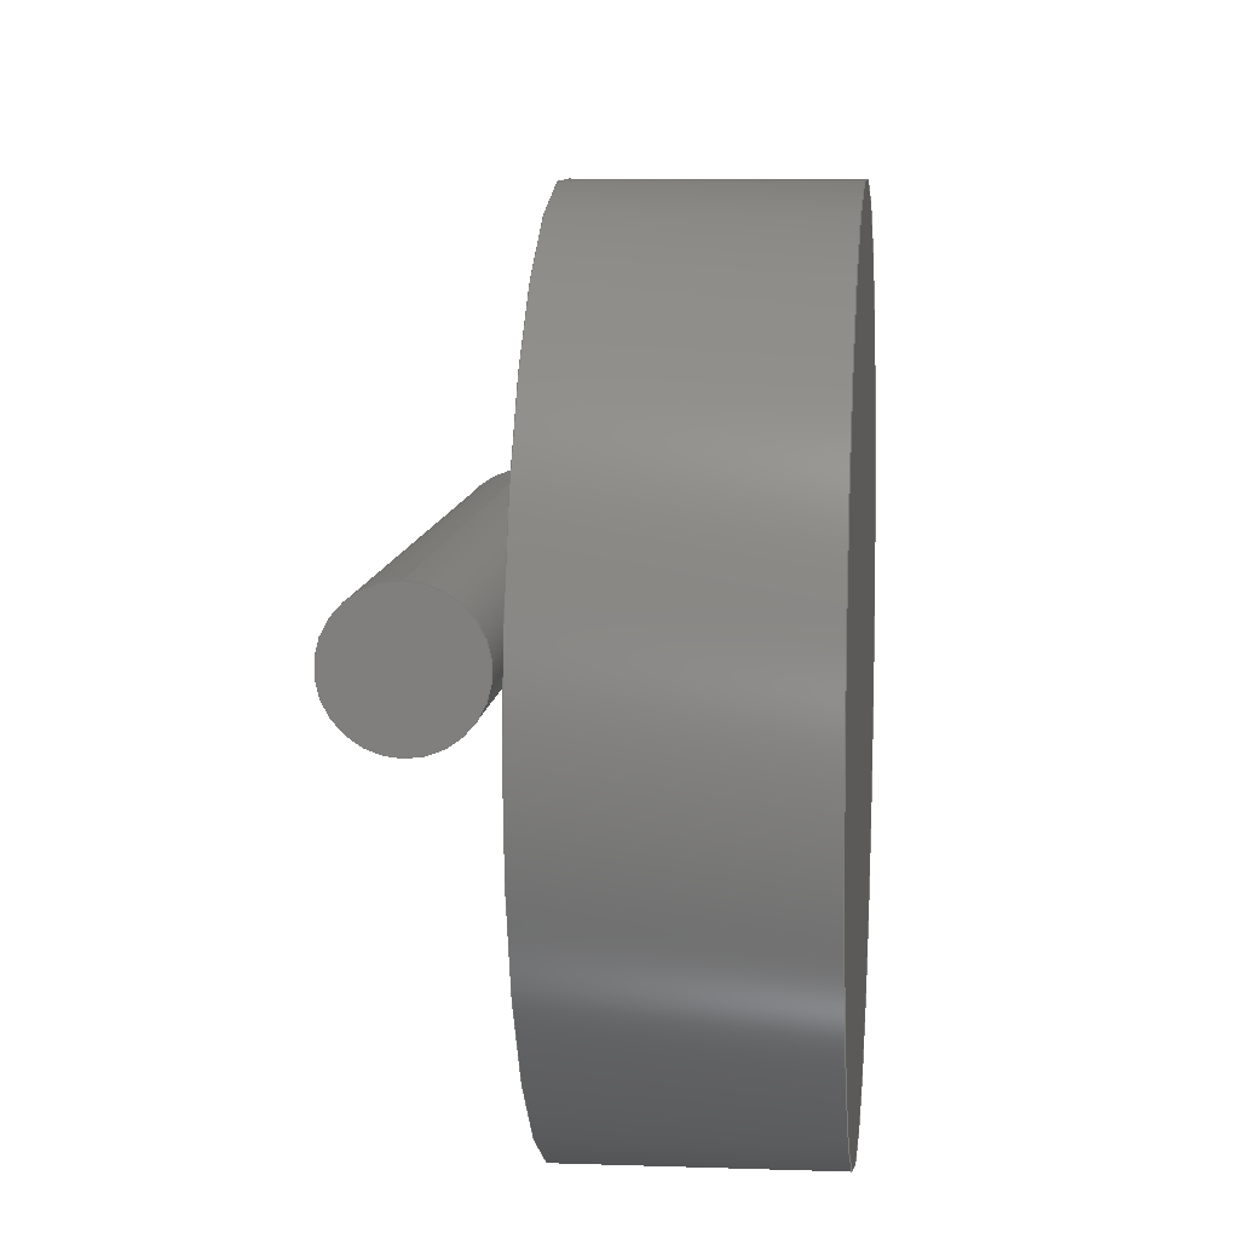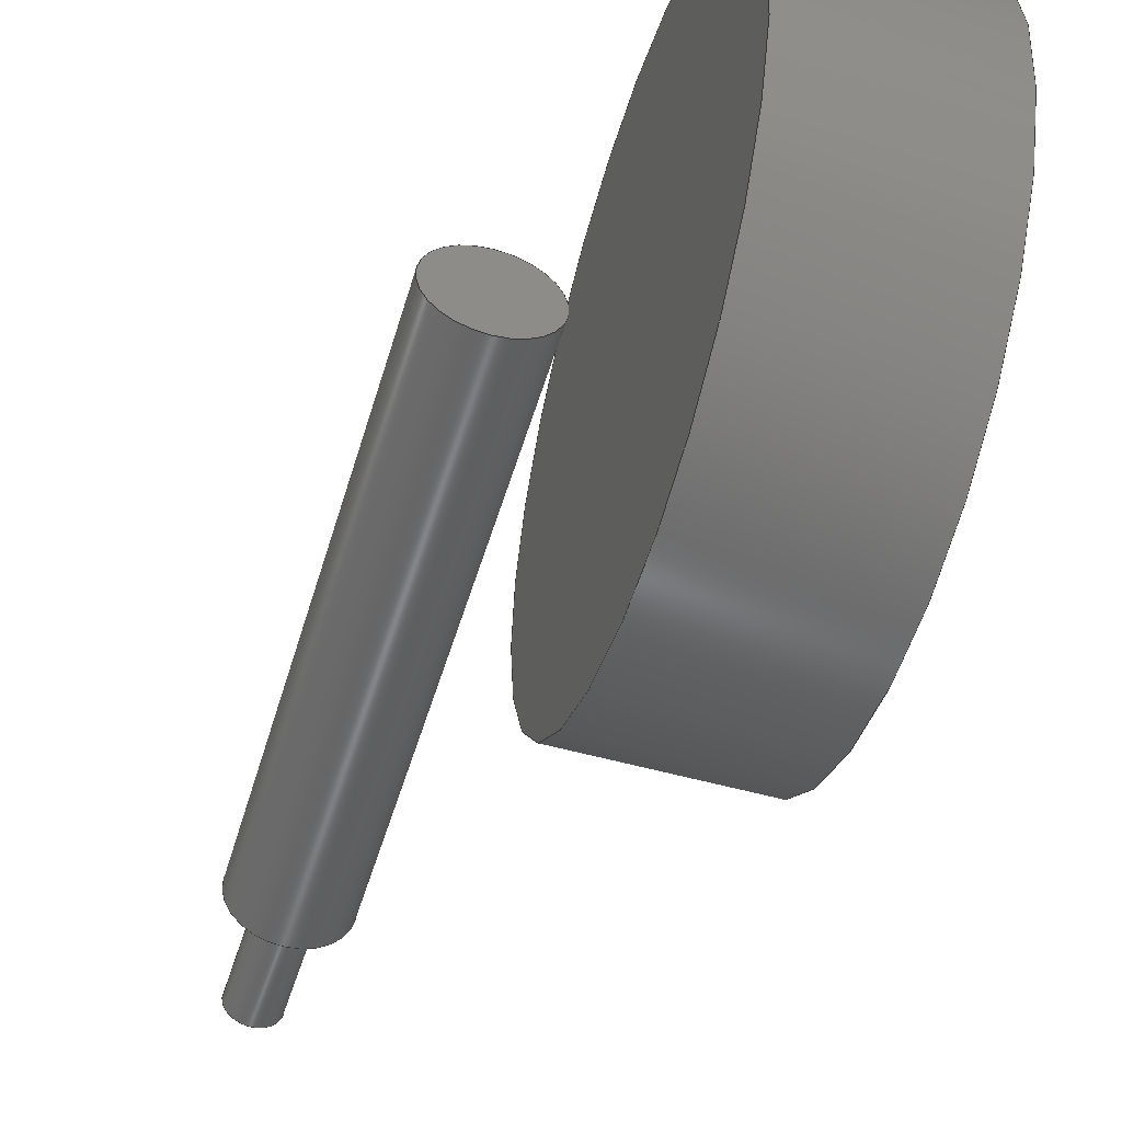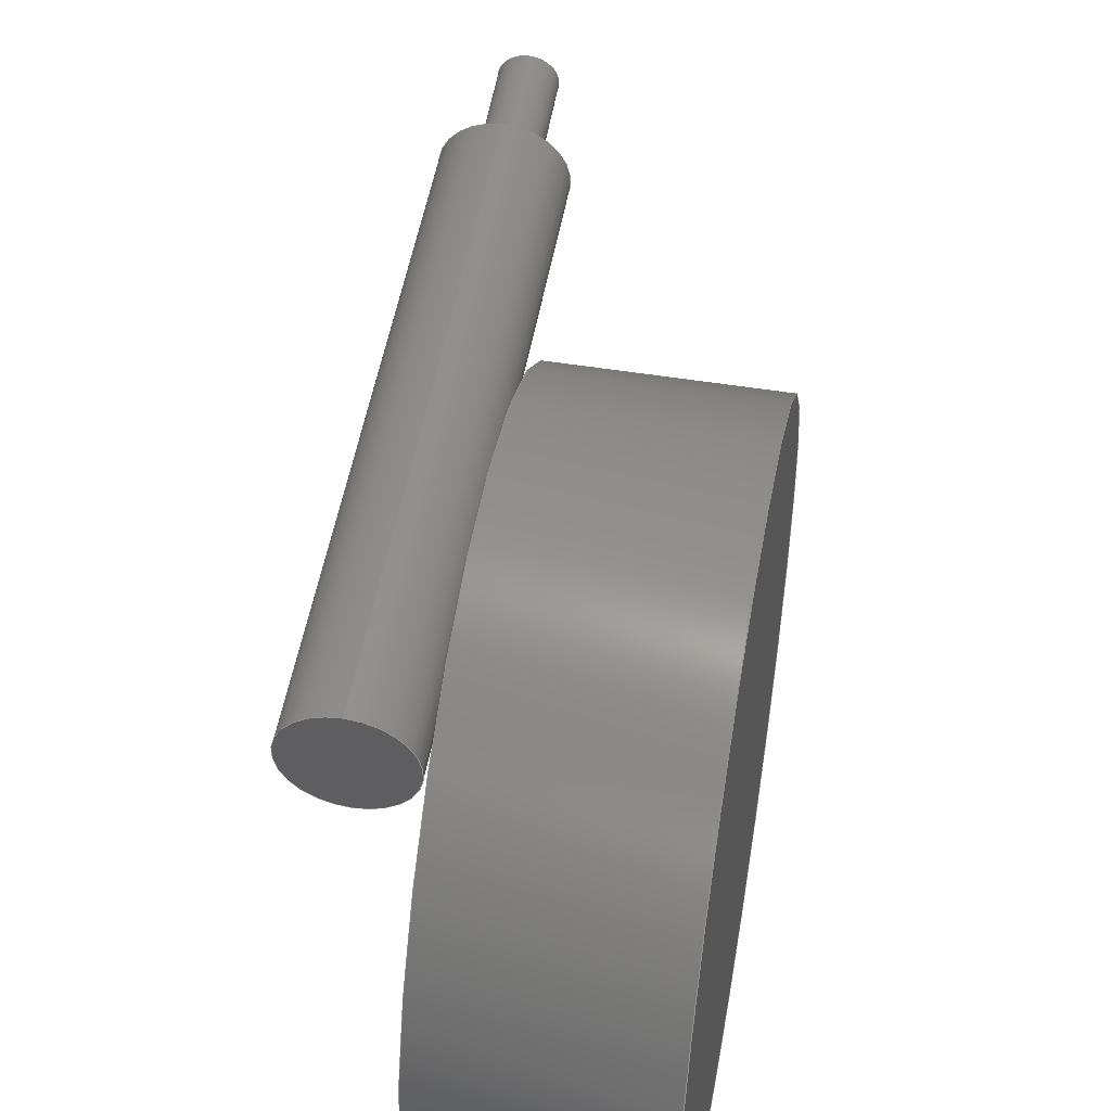
<metadata>
{"format":"step","ext":"stp","renderer":"f3d","projection":"perspective","resolution":1024,"background":"white","views":[{"elev":8.4,"azim":5.5,"up":"+Z"},{"elev":-53.3,"azim":-16.7,"up":"+Z"},{"elev":51.0,"azim":9.9,"up":"+Z"}]}
</metadata>
<code>
ISO-10303-21;
DATA;
#1 = APPLICATION_PROTOCOL_DEFINITION('committee draft',
  'automotive_design',1997,#2);
#2 = APPLICATION_CONTEXT(
  'core data for automotive mechanical design processes');
#3 = SHAPE_DEFINITION_REPRESENTATION(#4,#10);
#4 = PRODUCT_DEFINITION_SHAPE('','',#5);
#5 = PRODUCT_DEFINITION('design','',#6,#9);
#6 = PRODUCT_DEFINITION_FORMATION('','',#7);
#7 = PRODUCT('Product 11','Product 11','',(#8));
#8 = MECHANICAL_CONTEXT('',#2,'mechanical');
#9 = PRODUCT_DEFINITION_CONTEXT('part definition',#2,'design');
#10 = ADVANCED_BREP_SHAPE_REPRESENTATION('',(#11,#15,#113,#211),#309);
#11 = AXIS2_PLACEMENT_3D('',#12,#13,#14);
#12 = CARTESIAN_POINT('',(0,0,0));
#13 = DIRECTION('',(0,0,1));
#14 = DIRECTION('',(1,0,-0));
#15 = MANIFOLD_SOLID_BREP('',#16);
#16 = CLOSED_SHELL('',(#17,#105,#109));
#17 = ADVANCED_FACE('',(#18),#31,.T.);
#18 = FACE_BOUND('',#19,.T.);
#19 = EDGE_LOOP('',(#20,#54,#77,#104));
#20 = ORIENTED_EDGE('',*,*,#21,.F.);
#21 = EDGE_CURVE('',#22,#22,#24,.T.);
#22 = VERTEX_POINT('',#23);
#23 = CARTESIAN_POINT('',(-0.2594,0.7908,
    -0.002451));
#24 = SURFACE_CURVE('',#25,(#30,#42),.PCURVE_S1);
#25 = CIRCLE('',#26,0.03911);
#26 = AXIS2_PLACEMENT_3D('',#27,#28,#29);
#27 = CARTESIAN_POINT('',(-0.2202,0.7913,
    -0.002451));
#28 = DIRECTION('',(0.01195,-0.9999,0.01105
    ));
#29 = DIRECTION('',(-0.9999,-0.01195,
    2.711e-20));
#30 = PCURVE('',#31,#36);
#31 = CYLINDRICAL_SURFACE('',#32,0.03911);
#32 = AXIS2_PLACEMENT_3D('',#33,#34,#35);
#33 = CARTESIAN_POINT('',(-0.2223,0.9667,
    -0.004391));
#34 = DIRECTION('',(0.01195,-0.9999,0.01105
    ));
#35 = DIRECTION('',(-0.9999,-0.01195,
    2.711e-20));
#36 = DEFINITIONAL_REPRESENTATION('',(#37),#41);
#37 = LINE('',#38,#39);
#38 = CARTESIAN_POINT('',(0,0.1754));
#39 = VECTOR('',#40,1);
#40 = DIRECTION('',(1,0));
#41 = ( GEOMETRIC_REPRESENTATION_CONTEXT(2) 
PARAMETRIC_REPRESENTATION_CONTEXT() REPRESENTATION_CONTEXT('2D SPACE',''
  ) );
#42 = PCURVE('',#43,#48);
#43 = PLANE('',#44);
#44 = AXIS2_PLACEMENT_3D('',#45,#46,#47);
#45 = CARTESIAN_POINT('',(-0.2202,0.7913,
    -0.002451));
#46 = DIRECTION('',(0.01195,-0.9999,0.01105
    ));
#47 = DIRECTION('',(-0.9999,-0.01195,
    2.711e-20));
#48 = DEFINITIONAL_REPRESENTATION('',(#49),#53);
#49 = CIRCLE('',#50,0.03911);
#50 = AXIS2_PLACEMENT_2D('',#51,#52);
#51 = CARTESIAN_POINT('',(0,0));
#52 = DIRECTION('',(1,0));
#53 = ( GEOMETRIC_REPRESENTATION_CONTEXT(2) 
PARAMETRIC_REPRESENTATION_CONTEXT() REPRESENTATION_CONTEXT('2D SPACE',''
  ) );
#54 = ORIENTED_EDGE('',*,*,#55,.F.);
#55 = EDGE_CURVE('',#56,#22,#58,.T.);
#56 = VERTEX_POINT('',#57);
#57 = CARTESIAN_POINT('',(-0.2615,0.9662,
    -0.004391));
#58 = SEAM_CURVE('',#59,(#63,#70),.PCURVE_S1);
#59 = LINE('',#60,#61);
#60 = CARTESIAN_POINT('',(-0.2615,0.9662,
    -0.004391));
#61 = VECTOR('',#62,1);
#62 = DIRECTION('',(0.01195,-0.9999,0.01105
    ));
#63 = PCURVE('',#31,#64);
#64 = DEFINITIONAL_REPRESENTATION('',(#65),#69);
#65 = LINE('',#66,#67);
#66 = CARTESIAN_POINT('',(6.283,-0));
#67 = VECTOR('',#68,1);
#68 = DIRECTION('',(0,1));
#69 = ( GEOMETRIC_REPRESENTATION_CONTEXT(2) 
PARAMETRIC_REPRESENTATION_CONTEXT() REPRESENTATION_CONTEXT('2D SPACE',''
  ) );
#70 = PCURVE('',#31,#71);
#71 = DEFINITIONAL_REPRESENTATION('',(#72),#76);
#72 = LINE('',#73,#74);
#73 = CARTESIAN_POINT('',(0,-0));
#74 = VECTOR('',#75,1);
#75 = DIRECTION('',(0,1));
#76 = ( GEOMETRIC_REPRESENTATION_CONTEXT(2) 
PARAMETRIC_REPRESENTATION_CONTEXT() REPRESENTATION_CONTEXT('2D SPACE',''
  ) );
#77 = ORIENTED_EDGE('',*,*,#78,.T.);
#78 = EDGE_CURVE('',#56,#56,#79,.T.);
#79 = SURFACE_CURVE('',#80,(#85,#92),.PCURVE_S1);
#80 = CIRCLE('',#81,0.03911);
#81 = AXIS2_PLACEMENT_3D('',#82,#83,#84);
#82 = CARTESIAN_POINT('',(-0.2223,0.9667,
    -0.004391));
#83 = DIRECTION('',(0.01195,-0.9999,0.01105
    ));
#84 = DIRECTION('',(-0.9999,-0.01195,
    2.711e-20));
#85 = PCURVE('',#31,#86);
#86 = DEFINITIONAL_REPRESENTATION('',(#87),#91);
#87 = LINE('',#88,#89);
#88 = CARTESIAN_POINT('',(0,0));
#89 = VECTOR('',#90,1);
#90 = DIRECTION('',(1,0));
#91 = ( GEOMETRIC_REPRESENTATION_CONTEXT(2) 
PARAMETRIC_REPRESENTATION_CONTEXT() REPRESENTATION_CONTEXT('2D SPACE',''
  ) );
#92 = PCURVE('',#93,#98);
#93 = PLANE('',#94);
#94 = AXIS2_PLACEMENT_3D('',#95,#96,#97);
#95 = CARTESIAN_POINT('',(-0.2223,0.9667,
    -0.004391));
#96 = DIRECTION('',(0.01195,-0.9999,0.01105
    ));
#97 = DIRECTION('',(-0.9999,-0.01195,
    2.711e-20));
#98 = DEFINITIONAL_REPRESENTATION('',(#99),#103);
#99 = CIRCLE('',#100,0.03911);
#100 = AXIS2_PLACEMENT_2D('',#101,#102);
#101 = CARTESIAN_POINT('',(0,0));
#102 = DIRECTION('',(1,0));
#103 = ( GEOMETRIC_REPRESENTATION_CONTEXT(2) 
PARAMETRIC_REPRESENTATION_CONTEXT() REPRESENTATION_CONTEXT('2D SPACE',''
  ) );
#104 = ORIENTED_EDGE('',*,*,#55,.T.);
#105 = ADVANCED_FACE('',(#106),#43,.T.);
#106 = FACE_BOUND('',#107,.T.);
#107 = EDGE_LOOP('',(#108));
#108 = ORIENTED_EDGE('',*,*,#21,.T.);
#109 = ADVANCED_FACE('',(#110),#93,.F.);
#110 = FACE_BOUND('',#111,.T.);
#111 = EDGE_LOOP('',(#112));
#112 = ORIENTED_EDGE('',*,*,#78,.F.);
#113 = MANIFOLD_SOLID_BREP('',#114);
#114 = CLOSED_SHELL('',(#115,#203,#207));
#115 = ADVANCED_FACE('',(#116),#129,.T.);
#116 = FACE_BOUND('',#117,.T.);
#117 = EDGE_LOOP('',(#118,#152,#175,#202));
#118 = ORIENTED_EDGE('',*,*,#119,.F.);
#119 = EDGE_CURVE('',#120,#120,#122,.T.);
#120 = VERTEX_POINT('',#121);
#121 = CARTESIAN_POINT('',(0.1966,0.3376,
    -0.003962));
#122 = SURFACE_CURVE('',#123,(#128,#140),.PCURVE_S1);
#123 = CIRCLE('',#124,0.4472);
#124 = AXIS2_PLACEMENT_3D('',#125,#126,#127);
#125 = CARTESIAN_POINT('',(0.1962,-0.1096,
    -0.003962));
#126 = DIRECTION('',(1,-0.000921,
    0.0003423));
#127 = DIRECTION('',(0.000921,1,0));
#128 = PCURVE('',#129,#134);
#129 = CYLINDRICAL_SURFACE('',#130,0.4472);
#130 = AXIS2_PLACEMENT_3D('',#131,#132,#133);
#131 = CARTESIAN_POINT('',(-0.07379,-0.1093,
    -0.004055));
#132 = DIRECTION('',(1,-0.000921,
    0.0003423));
#133 = DIRECTION('',(0.000921,1,0));
#134 = DEFINITIONAL_REPRESENTATION('',(#135),#139);
#135 = LINE('',#136,#137);
#136 = CARTESIAN_POINT('',(0,0.2699));
#137 = VECTOR('',#138,1);
#138 = DIRECTION('',(1,0));
#139 = ( GEOMETRIC_REPRESENTATION_CONTEXT(2) 
PARAMETRIC_REPRESENTATION_CONTEXT() REPRESENTATION_CONTEXT('2D SPACE',''
  ) );
#140 = PCURVE('',#141,#146);
#141 = PLANE('',#142);
#142 = AXIS2_PLACEMENT_3D('',#143,#144,#145);
#143 = CARTESIAN_POINT('',(0.1962,-0.1096,
    -0.003962));
#144 = DIRECTION('',(1,-0.000921,
    0.0003423));
#145 = DIRECTION('',(0.000921,1,0));
#146 = DEFINITIONAL_REPRESENTATION('',(#147),#151);
#147 = CIRCLE('',#148,0.4472);
#148 = AXIS2_PLACEMENT_2D('',#149,#150);
#149 = CARTESIAN_POINT('',(0,0));
#150 = DIRECTION('',(1,0));
#151 = ( GEOMETRIC_REPRESENTATION_CONTEXT(2) 
PARAMETRIC_REPRESENTATION_CONTEXT() REPRESENTATION_CONTEXT('2D SPACE',''
  ) );
#152 = ORIENTED_EDGE('',*,*,#153,.F.);
#153 = EDGE_CURVE('',#154,#120,#156,.T.);
#154 = VERTEX_POINT('',#155);
#155 = CARTESIAN_POINT('',(-0.07338,0.3379,
    -0.004055));
#156 = SEAM_CURVE('',#157,(#161,#168),.PCURVE_S1);
#157 = LINE('',#158,#159);
#158 = CARTESIAN_POINT('',(-0.07338,0.3379,
    -0.004055));
#159 = VECTOR('',#160,1);
#160 = DIRECTION('',(1,-0.000921,
    0.0003423));
#161 = PCURVE('',#129,#162);
#162 = DEFINITIONAL_REPRESENTATION('',(#163),#167);
#163 = LINE('',#164,#165);
#164 = CARTESIAN_POINT('',(6.283,-0));
#165 = VECTOR('',#166,1);
#166 = DIRECTION('',(0,1));
#167 = ( GEOMETRIC_REPRESENTATION_CONTEXT(2) 
PARAMETRIC_REPRESENTATION_CONTEXT() REPRESENTATION_CONTEXT('2D SPACE',''
  ) );
#168 = PCURVE('',#129,#169);
#169 = DEFINITIONAL_REPRESENTATION('',(#170),#174);
#170 = LINE('',#171,#172);
#171 = CARTESIAN_POINT('',(0,-0));
#172 = VECTOR('',#173,1);
#173 = DIRECTION('',(0,1));
#174 = ( GEOMETRIC_REPRESENTATION_CONTEXT(2) 
PARAMETRIC_REPRESENTATION_CONTEXT() REPRESENTATION_CONTEXT('2D SPACE',''
  ) );
#175 = ORIENTED_EDGE('',*,*,#176,.T.);
#176 = EDGE_CURVE('',#154,#154,#177,.T.);
#177 = SURFACE_CURVE('',#178,(#183,#190),.PCURVE_S1);
#178 = CIRCLE('',#179,0.4472);
#179 = AXIS2_PLACEMENT_3D('',#180,#181,#182);
#180 = CARTESIAN_POINT('',(-0.07379,-0.1093,
    -0.004055));
#181 = DIRECTION('',(1,-0.000921,
    0.0003423));
#182 = DIRECTION('',(0.000921,1,0));
#183 = PCURVE('',#129,#184);
#184 = DEFINITIONAL_REPRESENTATION('',(#185),#189);
#185 = LINE('',#186,#187);
#186 = CARTESIAN_POINT('',(0,0));
#187 = VECTOR('',#188,1);
#188 = DIRECTION('',(1,0));
#189 = ( GEOMETRIC_REPRESENTATION_CONTEXT(2) 
PARAMETRIC_REPRESENTATION_CONTEXT() REPRESENTATION_CONTEXT('2D SPACE',''
  ) );
#190 = PCURVE('',#191,#196);
#191 = PLANE('',#192);
#192 = AXIS2_PLACEMENT_3D('',#193,#194,#195);
#193 = CARTESIAN_POINT('',(-0.07379,-0.1093,
    -0.004055));
#194 = DIRECTION('',(1,-0.000921,
    0.0003423));
#195 = DIRECTION('',(0.000921,1,0));
#196 = DEFINITIONAL_REPRESENTATION('',(#197),#201);
#197 = CIRCLE('',#198,0.4472);
#198 = AXIS2_PLACEMENT_2D('',#199,#200);
#199 = CARTESIAN_POINT('',(0,0));
#200 = DIRECTION('',(1,0));
#201 = ( GEOMETRIC_REPRESENTATION_CONTEXT(2) 
PARAMETRIC_REPRESENTATION_CONTEXT() REPRESENTATION_CONTEXT('2D SPACE',''
  ) );
#202 = ORIENTED_EDGE('',*,*,#153,.T.);
#203 = ADVANCED_FACE('',(#204),#141,.T.);
#204 = FACE_BOUND('',#205,.T.);
#205 = EDGE_LOOP('',(#206));
#206 = ORIENTED_EDGE('',*,*,#119,.T.);
#207 = ADVANCED_FACE('',(#208),#191,.F.);
#208 = FACE_BOUND('',#209,.T.);
#209 = EDGE_LOOP('',(#210));
#210 = ORIENTED_EDGE('',*,*,#176,.F.);
#211 = MANIFOLD_SOLID_BREP('',#212);
#212 = CLOSED_SHELL('',(#213,#301,#305));
#213 = ADVANCED_FACE('',(#214),#227,.T.);
#214 = FACE_BOUND('',#215,.T.);
#215 = EDGE_LOOP('',(#216,#250,#273,#300));
#216 = ORIENTED_EDGE('',*,*,#217,.F.);
#217 = EDGE_CURVE('',#218,#218,#220,.T.);
#218 = VERTEX_POINT('',#219);
#219 = CARTESIAN_POINT('',(-0.2203,0.7868,
    0.08463));
#220 = SURFACE_CURVE('',#221,(#226,#238),.PCURVE_S1);
#221 = CIRCLE('',#222,0.08278);
#222 = AXIS2_PLACEMENT_3D('',#223,#224,#225);
#223 = CARTESIAN_POINT('',(-0.2203,0.7876,
    0.001855));
#224 = DIRECTION('',(0.003976,0.9999,
    0.00945));
#225 = DIRECTION('',(-6.776e-21,-0.00945,
    1));
#226 = PCURVE('',#227,#232);
#227 = CYLINDRICAL_SURFACE('',#228,0.08278);
#228 = AXIS2_PLACEMENT_3D('',#229,#230,#231);
#229 = CARTESIAN_POINT('',(-0.2239,-0.1108,
    -0.006636));
#230 = DIRECTION('',(0.003976,0.9999,
    0.00945));
#231 = DIRECTION('',(-6.776e-21,-0.00945,
    1));
#232 = DEFINITIONAL_REPRESENTATION('',(#233),#237);
#233 = LINE('',#234,#235);
#234 = CARTESIAN_POINT('',(0,0.8985));
#235 = VECTOR('',#236,1);
#236 = DIRECTION('',(1,0));
#237 = ( GEOMETRIC_REPRESENTATION_CONTEXT(2) 
PARAMETRIC_REPRESENTATION_CONTEXT() REPRESENTATION_CONTEXT('2D SPACE',''
  ) );
#238 = PCURVE('',#239,#244);
#239 = PLANE('',#240);
#240 = AXIS2_PLACEMENT_3D('',#241,#242,#243);
#241 = CARTESIAN_POINT('',(-0.2203,0.7876,
    0.001855));
#242 = DIRECTION('',(0.003976,0.9999,
    0.00945));
#243 = DIRECTION('',(-6.776e-21,-0.00945,
    1));
#244 = DEFINITIONAL_REPRESENTATION('',(#245),#249);
#245 = CIRCLE('',#246,0.08278);
#246 = AXIS2_PLACEMENT_2D('',#247,#248);
#247 = CARTESIAN_POINT('',(0,0));
#248 = DIRECTION('',(1,0));
#249 = ( GEOMETRIC_REPRESENTATION_CONTEXT(2) 
PARAMETRIC_REPRESENTATION_CONTEXT() REPRESENTATION_CONTEXT('2D SPACE',''
  ) );
#250 = ORIENTED_EDGE('',*,*,#251,.F.);
#251 = EDGE_CURVE('',#252,#218,#254,.T.);
#252 = VERTEX_POINT('',#253);
#253 = CARTESIAN_POINT('',(-0.2239,-0.1116,
    0.07614));
#254 = SEAM_CURVE('',#255,(#259,#266),.PCURVE_S1);
#255 = LINE('',#256,#257);
#256 = CARTESIAN_POINT('',(-0.2239,-0.1116,
    0.07614));
#257 = VECTOR('',#258,1);
#258 = DIRECTION('',(0.003976,0.9999,
    0.00945));
#259 = PCURVE('',#227,#260);
#260 = DEFINITIONAL_REPRESENTATION('',(#261),#265);
#261 = LINE('',#262,#263);
#262 = CARTESIAN_POINT('',(6.283,-0));
#263 = VECTOR('',#264,1);
#264 = DIRECTION('',(0,1));
#265 = ( GEOMETRIC_REPRESENTATION_CONTEXT(2) 
PARAMETRIC_REPRESENTATION_CONTEXT() REPRESENTATION_CONTEXT('2D SPACE',''
  ) );
#266 = PCURVE('',#227,#267);
#267 = DEFINITIONAL_REPRESENTATION('',(#268),#272);
#268 = LINE('',#269,#270);
#269 = CARTESIAN_POINT('',(0,-0));
#270 = VECTOR('',#271,1);
#271 = DIRECTION('',(0,1));
#272 = ( GEOMETRIC_REPRESENTATION_CONTEXT(2) 
PARAMETRIC_REPRESENTATION_CONTEXT() REPRESENTATION_CONTEXT('2D SPACE',''
  ) );
#273 = ORIENTED_EDGE('',*,*,#274,.T.);
#274 = EDGE_CURVE('',#252,#252,#275,.T.);
#275 = SURFACE_CURVE('',#276,(#281,#288),.PCURVE_S1);
#276 = CIRCLE('',#277,0.08278);
#277 = AXIS2_PLACEMENT_3D('',#278,#279,#280);
#278 = CARTESIAN_POINT('',(-0.2239,-0.1108,
    -0.006636));
#279 = DIRECTION('',(0.003976,0.9999,
    0.00945));
#280 = DIRECTION('',(-6.776e-21,-0.00945,
    1));
#281 = PCURVE('',#227,#282);
#282 = DEFINITIONAL_REPRESENTATION('',(#283),#287);
#283 = LINE('',#284,#285);
#284 = CARTESIAN_POINT('',(0,0));
#285 = VECTOR('',#286,1);
#286 = DIRECTION('',(1,0));
#287 = ( GEOMETRIC_REPRESENTATION_CONTEXT(2) 
PARAMETRIC_REPRESENTATION_CONTEXT() REPRESENTATION_CONTEXT('2D SPACE',''
  ) );
#288 = PCURVE('',#289,#294);
#289 = PLANE('',#290);
#290 = AXIS2_PLACEMENT_3D('',#291,#292,#293);
#291 = CARTESIAN_POINT('',(-0.2239,-0.1108,
    -0.006636));
#292 = DIRECTION('',(0.003976,0.9999,
    0.00945));
#293 = DIRECTION('',(-6.776e-21,-0.00945,
    1));
#294 = DEFINITIONAL_REPRESENTATION('',(#295),#299);
#295 = CIRCLE('',#296,0.08278);
#296 = AXIS2_PLACEMENT_2D('',#297,#298);
#297 = CARTESIAN_POINT('',(0,0));
#298 = DIRECTION('',(1,0));
#299 = ( GEOMETRIC_REPRESENTATION_CONTEXT(2) 
PARAMETRIC_REPRESENTATION_CONTEXT() REPRESENTATION_CONTEXT('2D SPACE',''
  ) );
#300 = ORIENTED_EDGE('',*,*,#251,.T.);
#301 = ADVANCED_FACE('',(#302),#239,.T.);
#302 = FACE_BOUND('',#303,.T.);
#303 = EDGE_LOOP('',(#304));
#304 = ORIENTED_EDGE('',*,*,#217,.T.);
#305 = ADVANCED_FACE('',(#306),#289,.F.);
#306 = FACE_BOUND('',#307,.T.);
#307 = EDGE_LOOP('',(#308));
#308 = ORIENTED_EDGE('',*,*,#274,.F.);
#309 = ( GEOMETRIC_REPRESENTATION_CONTEXT(3) 
GLOBAL_UNCERTAINTY_ASSIGNED_CONTEXT((#313)) GLOBAL_UNIT_ASSIGNED_CONTEXT
((#310,#311,#312)) REPRESENTATION_CONTEXT('Context #1',
  '3D Context with UNIT and UNCERTAINTY') );
#310 = ( LENGTH_UNIT() NAMED_UNIT(*) SI_UNIT(.MILLI.,.METRE.) );
#311 = ( NAMED_UNIT(*) PLANE_ANGLE_UNIT() SI_UNIT($,.RADIAN.) );
#312 = ( NAMED_UNIT(*) SI_UNIT($,.STERADIAN.) SOLID_ANGLE_UNIT() );
#313 = UNCERTAINTY_MEASURE_WITH_UNIT(LENGTH_MEASURE(1e-07),#310,
  'distance_accuracy_value','confusion accuracy');
#314 = PRODUCT_TYPE('part',$,(#7));
ENDSEC;
END-ISO-10303-21;

</code>
